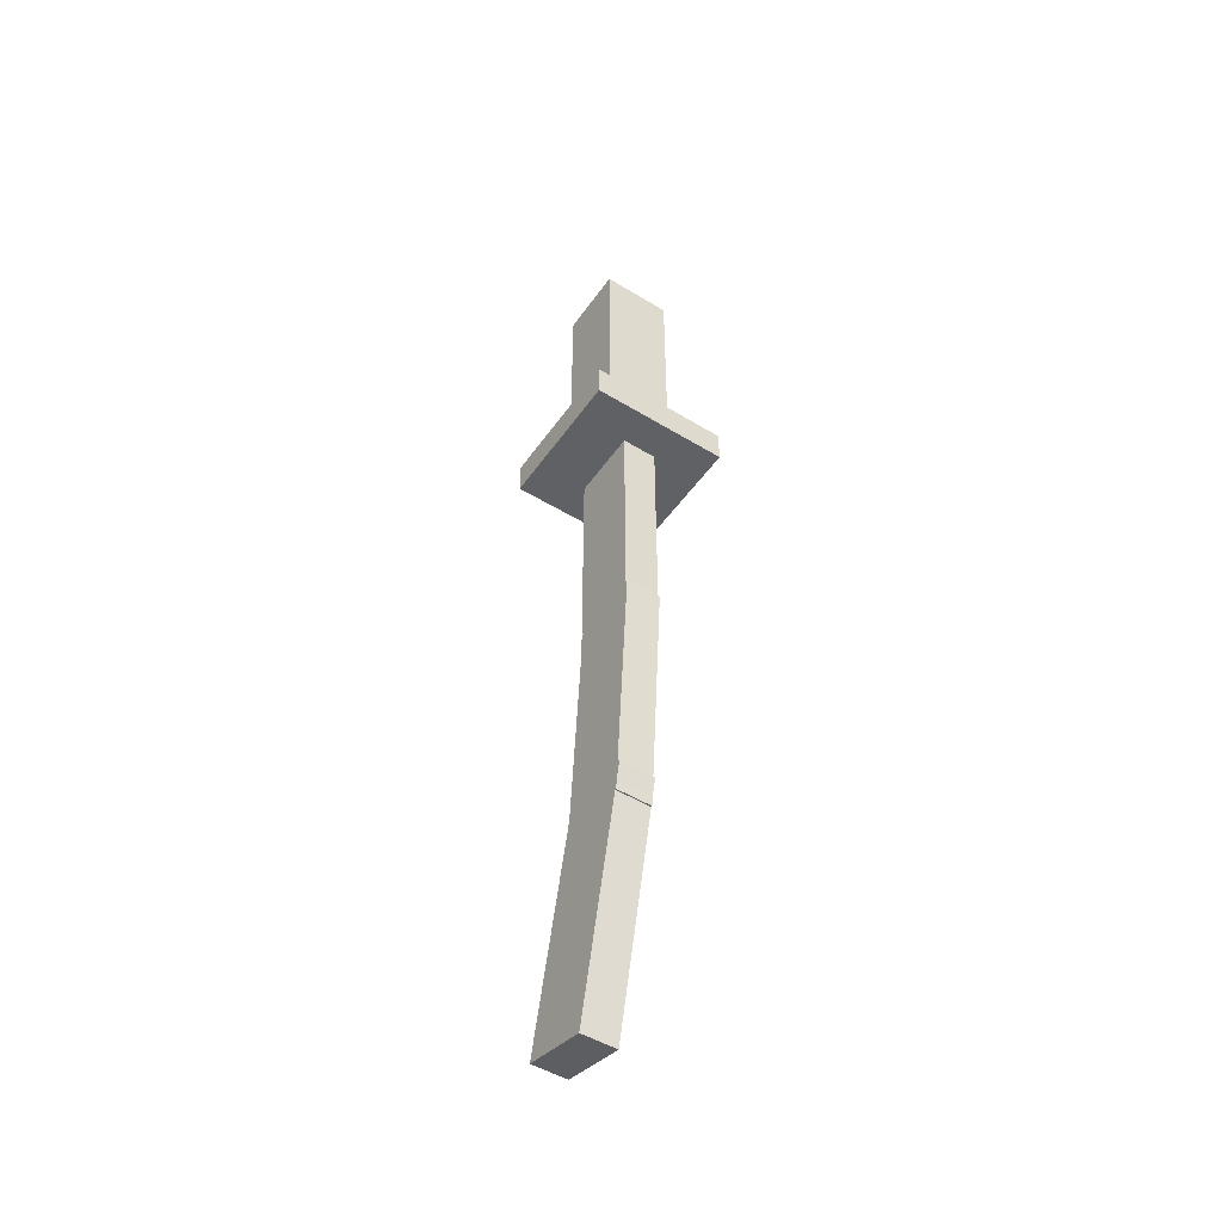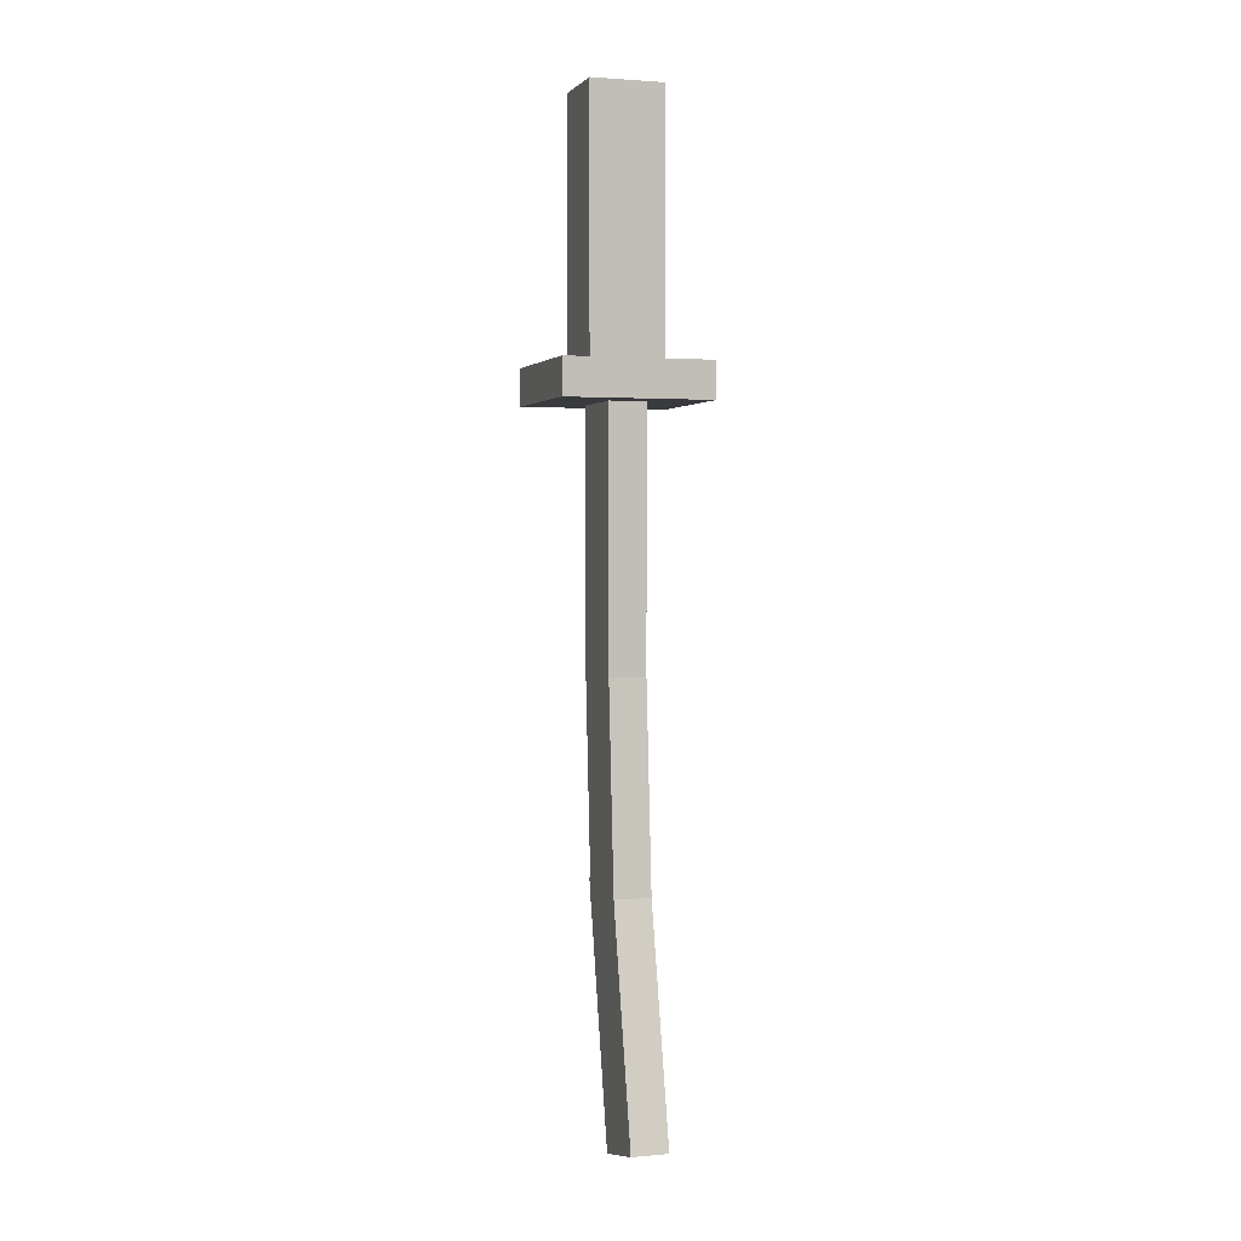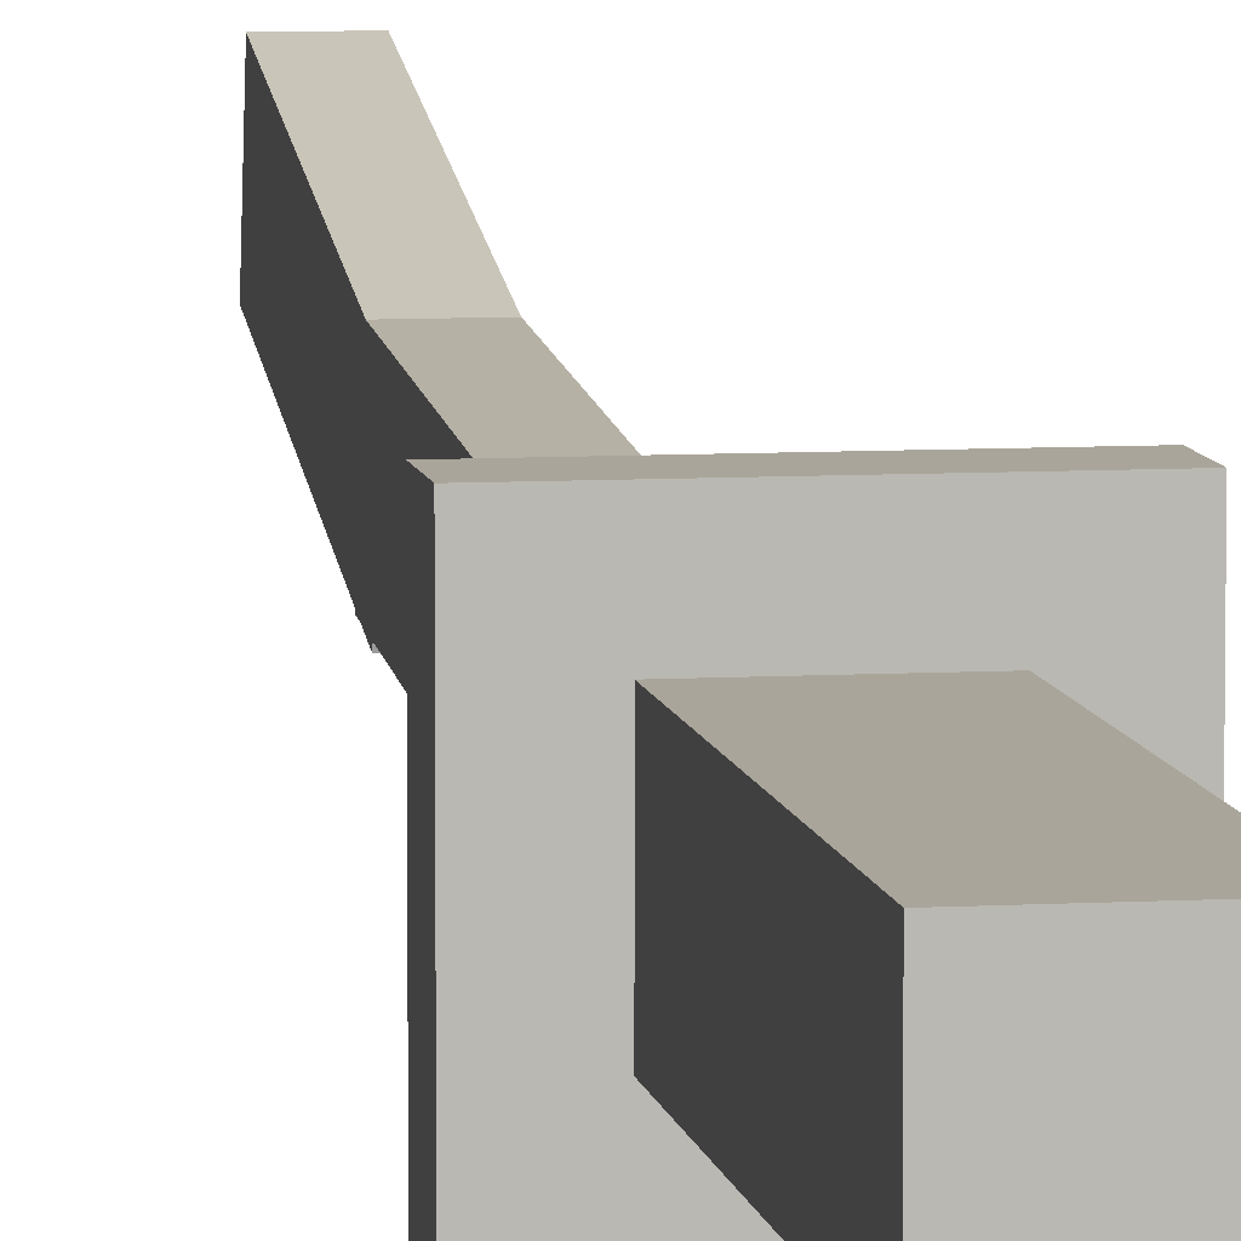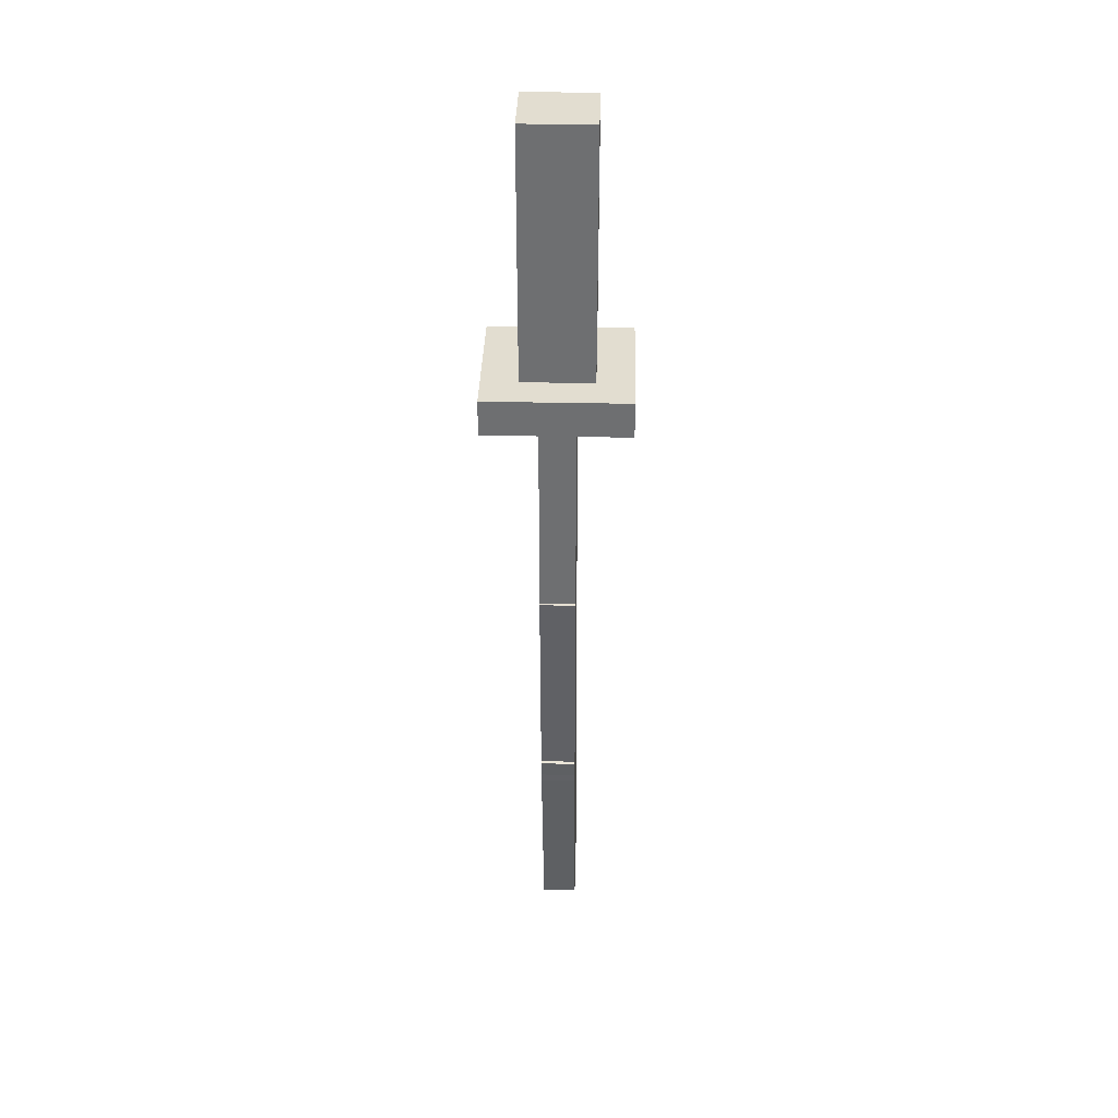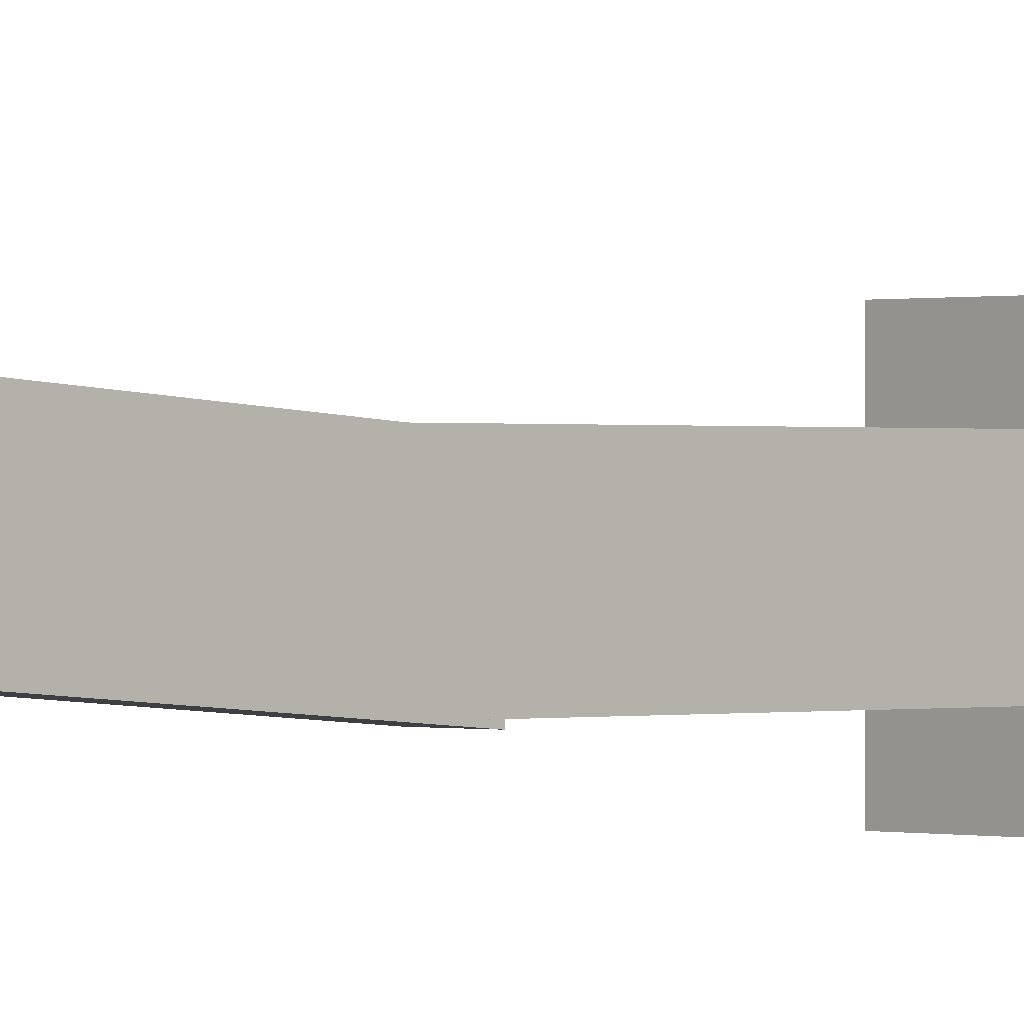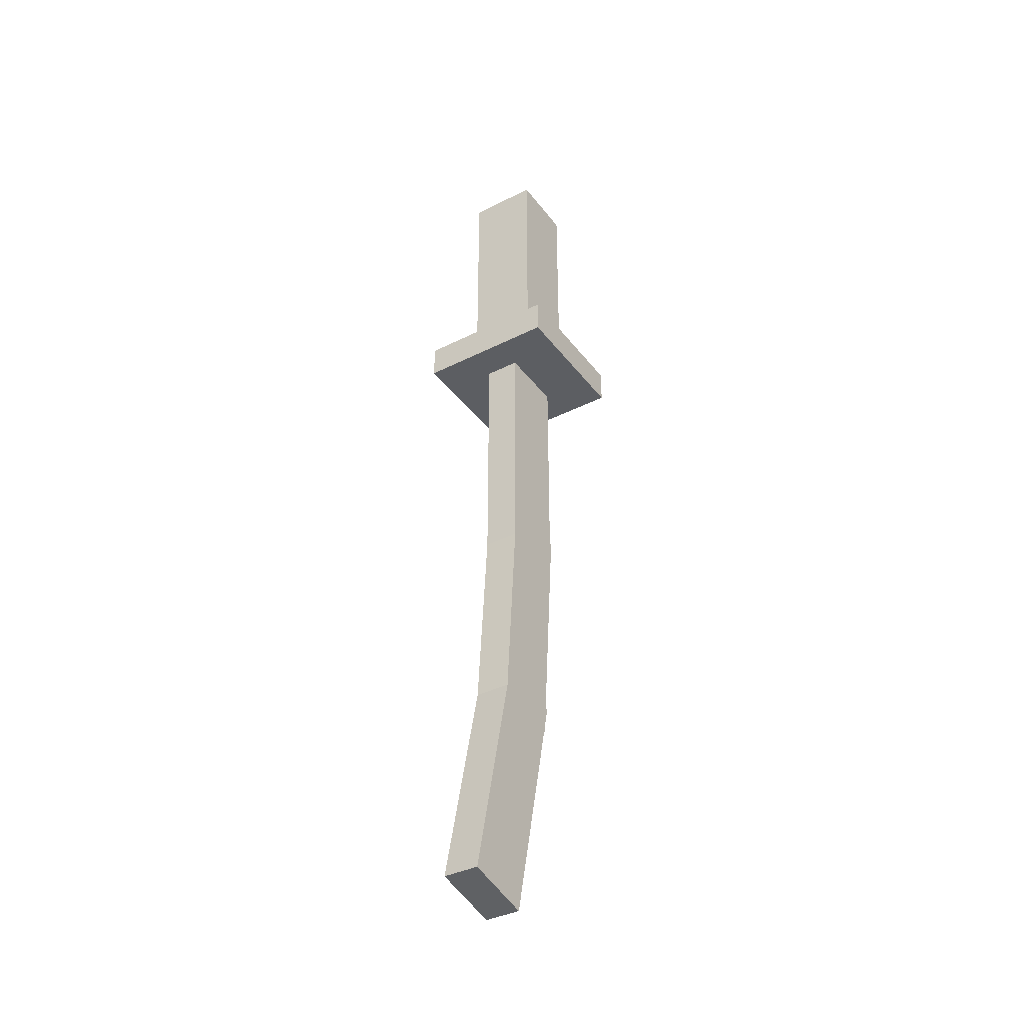
<metadata>
{"format":"obj","ext":"obj","renderer":"f3d","projection":"perspective","resolution":1024,"background":"white","views":[{"elev":-49.7,"azim":-33.9,"up":"+Z"},{"elev":2.0,"azim":162.3,"up":"+Z"},{"elev":7.7,"azim":-9.3,"up":"+Y"},{"elev":35.3,"azim":1.6,"up":"+Z"},{"elev":-0.0,"azim":-133.3,"up":"+Y"},{"elev":-37.8,"azim":-147.3,"up":"+Z"}]}
</metadata>
<code>
o handle
v 0.4375 0.775 -0.25
v 0.3125 0.775 -0.25
v 0.3125 0.9 -0.25
v 0.4375 0.9 -0.25
v 0.3125 0.775 0.1875
v 0.4375 0.775 0.1875
v 0.4375 0.9 0.1875
v 0.3125 0.9 0.1875
f 1 2 3 4
f 5 6 7 8
f 4 3 8 7
f 6 5 2 1
f 6 1 4 7
f 2 5 8 3
o tsuba
v 0.5 0.7125 -0.3125
v 0.25 0.7125 -0.3125
v 0.25 0.9625 -0.3125
v 0.5 0.9625 -0.3125
v 0.25 0.7125 -0.25
v 0.5 0.7125 -0.25
v 0.5 0.9625 -0.25
v 0.25 0.9625 -0.25
f 9 10 11 12
f 13 14 15 16
f 12 11 16 15
f 14 13 10 9
f 14 9 12 15
f 10 13 16 11
o blade1
v 0.4062 0.775 -0.75
v 0.3438 0.775 -0.75
v 0.3438 0.9 -0.75
v 0.4062 0.9 -0.75
v 0.3438 0.775 -0.3125
v 0.4062 0.775 -0.3125
v 0.4062 0.9 -0.3125
v 0.3438 0.9 -0.3125
f 17 18 19 20
f 21 22 23 24
f 20 19 24 23
f 22 21 18 17
f 22 17 20 23
f 18 21 24 19
o blade2
v 0.4062 0.803 -1.129
v 0.3438 0.803 -1.129
v 0.3438 0.9277 -1.119
v 0.4062 0.9277 -1.119
v 0.3438 0.7705 -0.6923
v 0.4062 0.7705 -0.6923
v 0.4062 0.8952 -0.683
v 0.3438 0.8952 -0.683
f 25 26 27 28
f 29 30 31 32
f 28 27 32 31
f 30 29 26 25
f 30 25 28 31
f 26 29 32 27
o blade3
v 0.4062 0.8908 -1.505
v 0.3438 0.8908 -1.505
v 0.3438 1.013 -1.477
v 0.4062 1.013 -1.477
v 0.3438 0.794 -1.078
v 0.4062 0.794 -1.078
v 0.4062 0.9159 -1.05
v 0.3438 0.9159 -1.05
f 33 34 35 36
f 37 38 39 40
f 36 35 40 39
f 38 37 34 33
f 38 33 36 39
f 34 37 40 35

</code>
